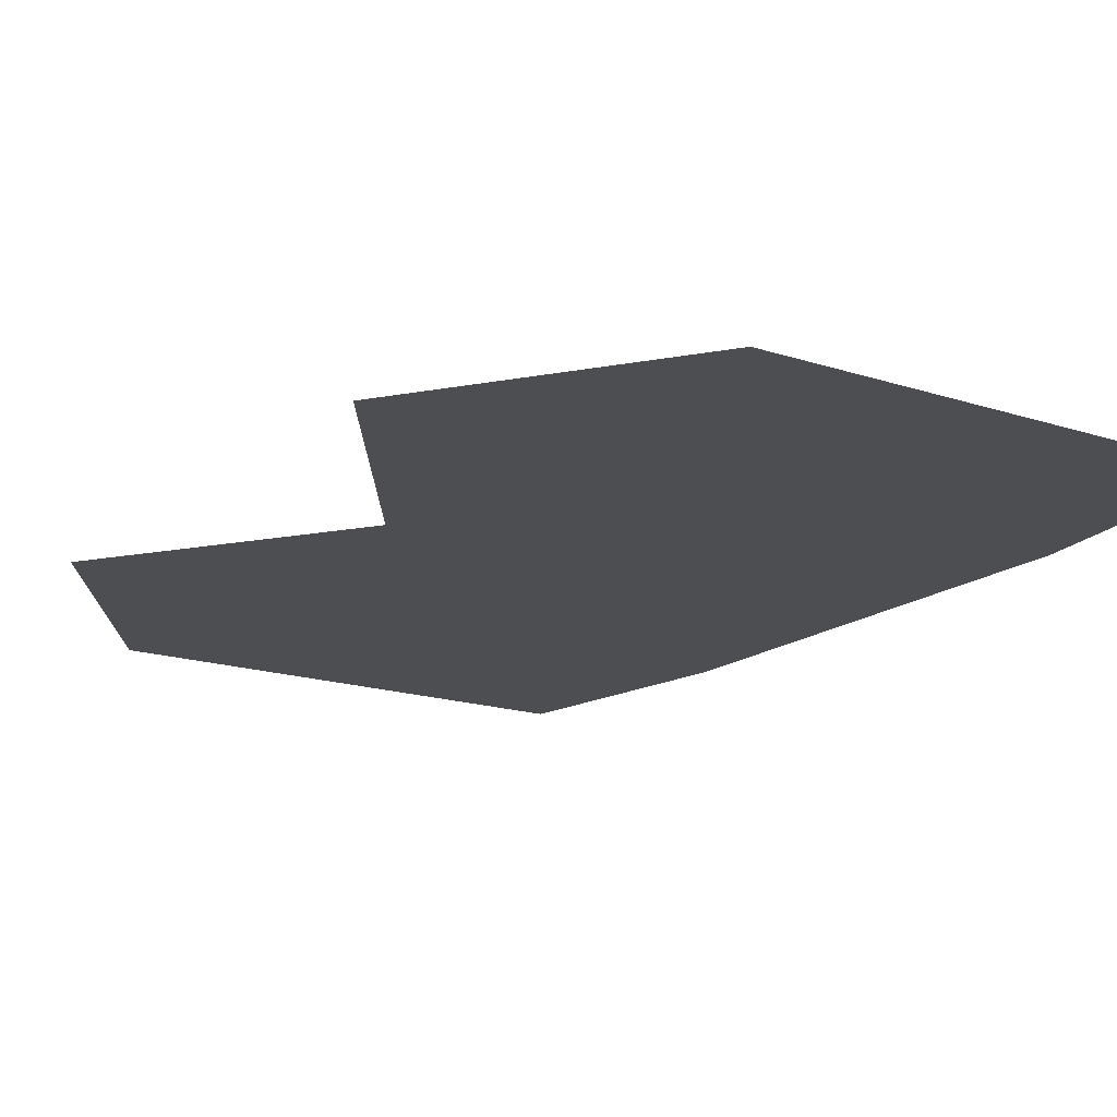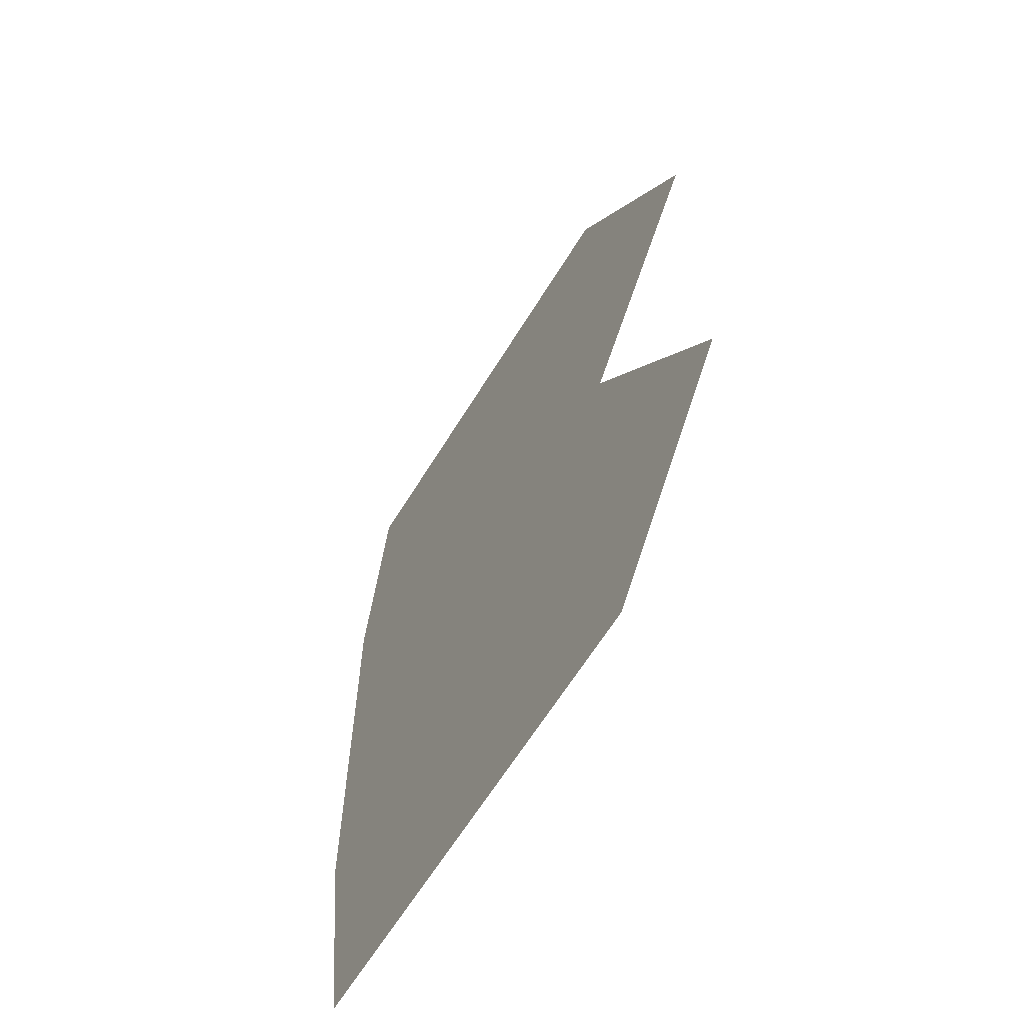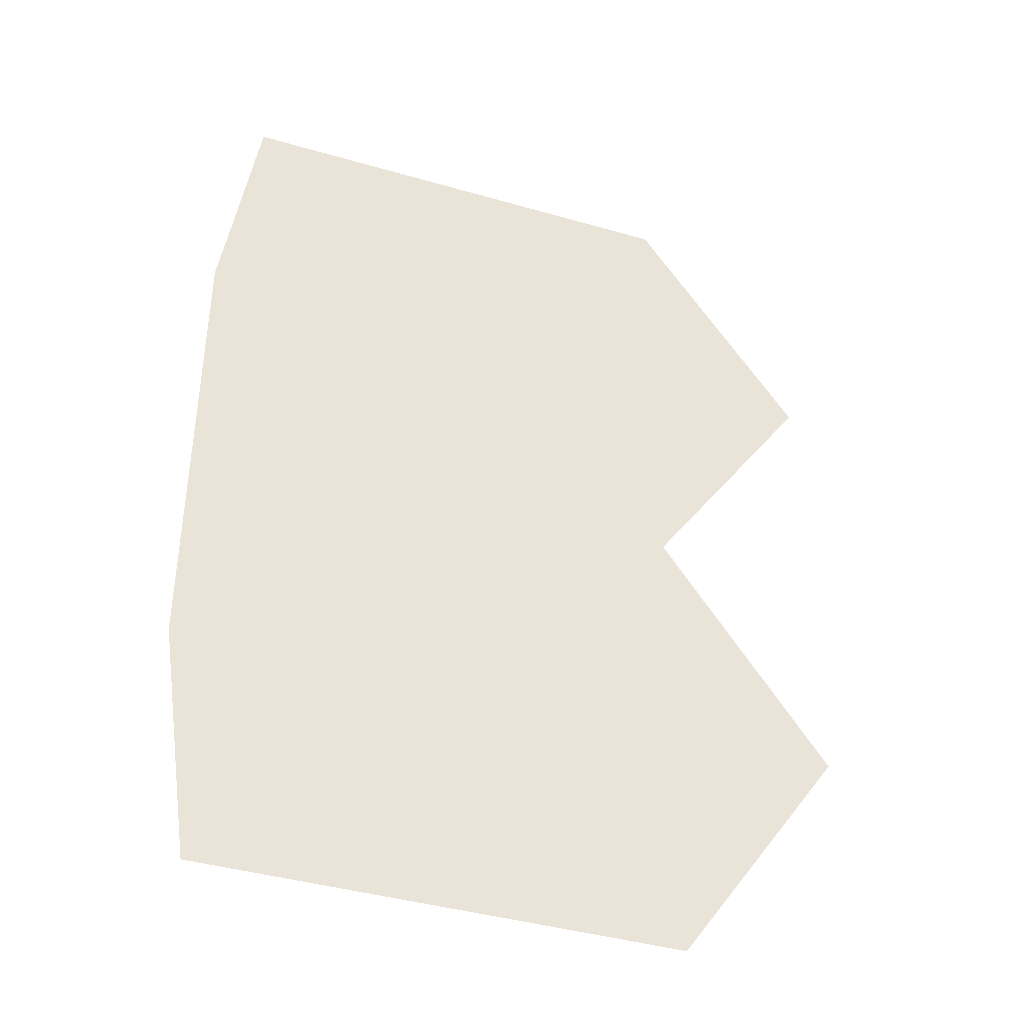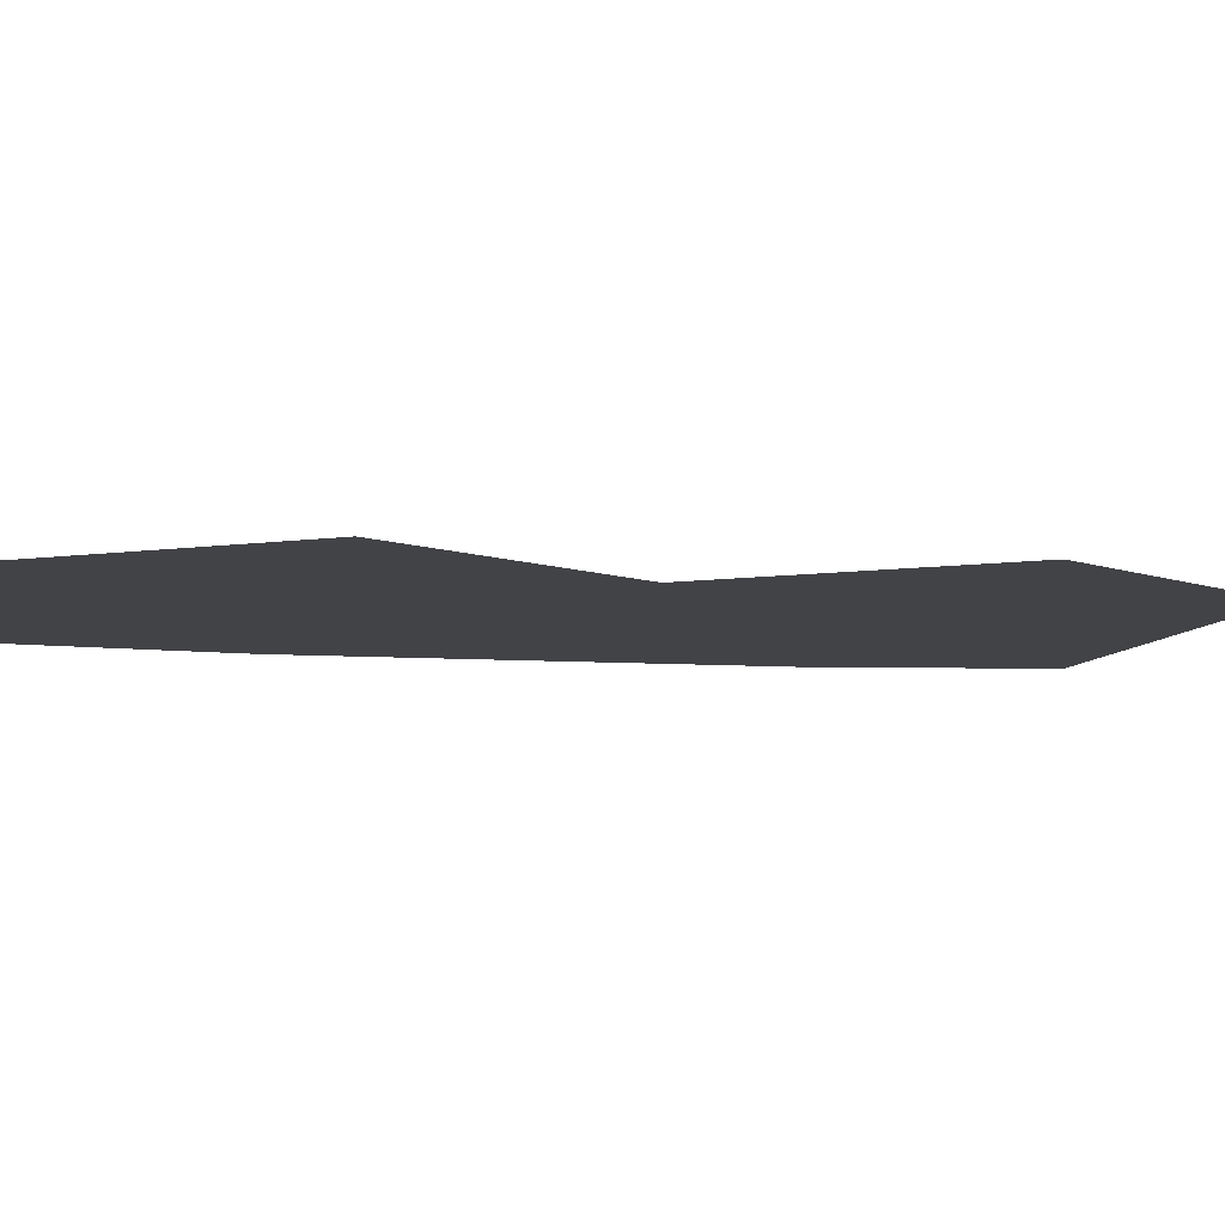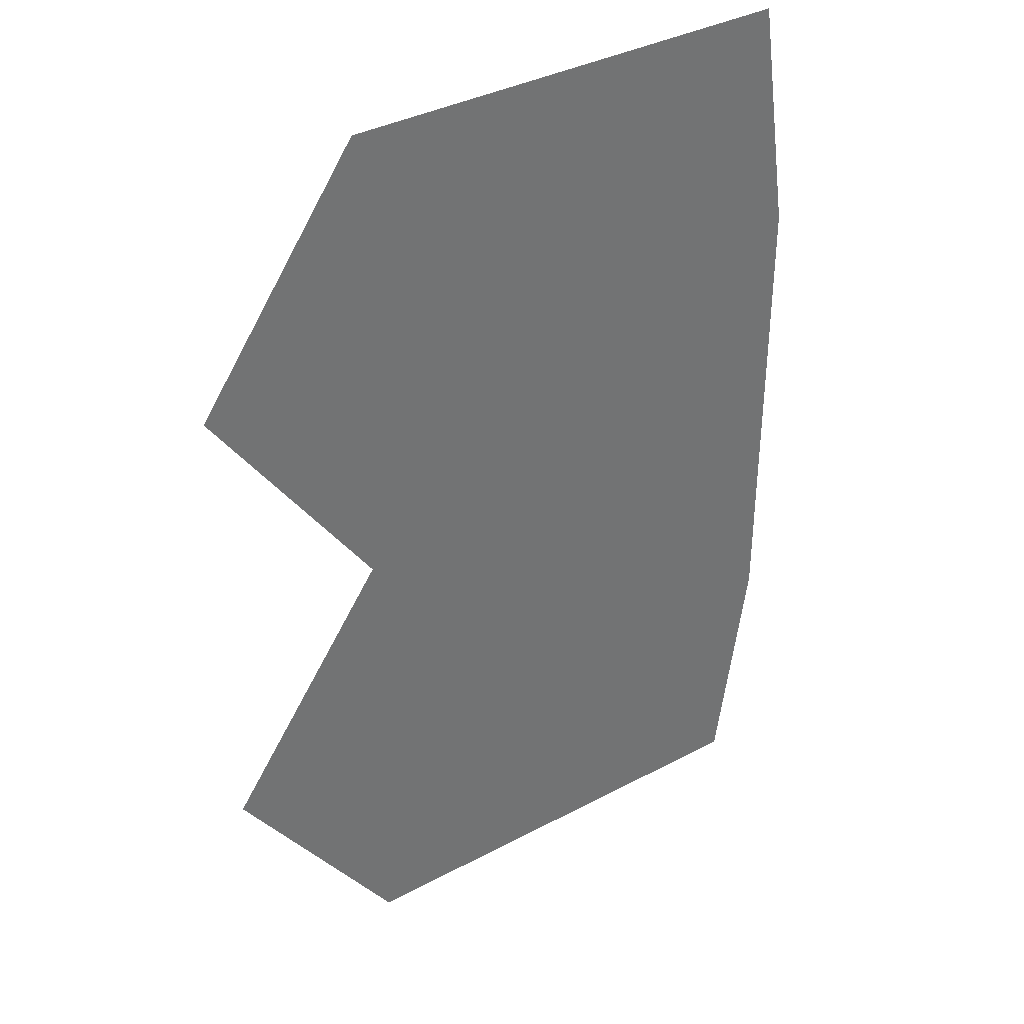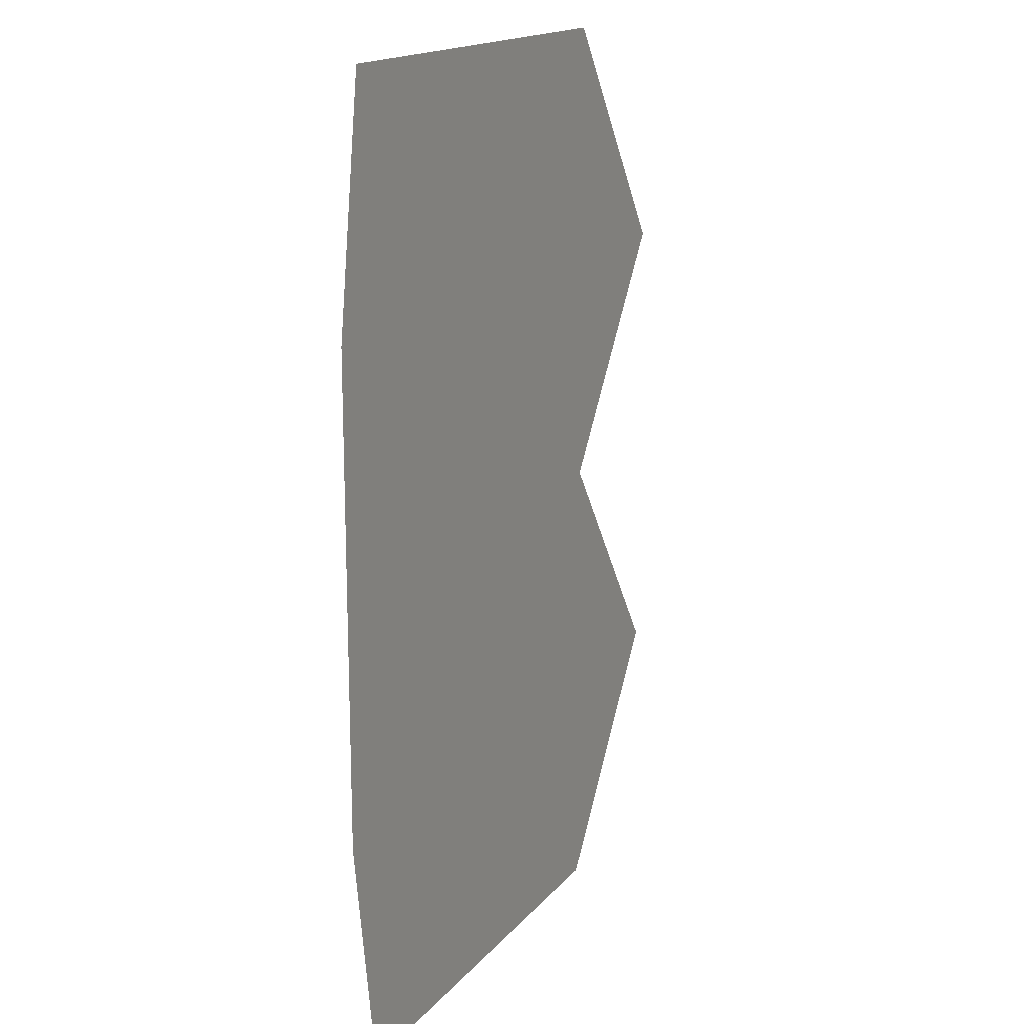
<metadata>
{"format":"obj","ext":"obj","renderer":"f3d","projection":"perspective","resolution":1024,"background":"white","views":[{"elev":-16.7,"azim":-34.0,"up":"+Z"},{"elev":-64.0,"azim":-121.6,"up":"+Y"},{"elev":-40.8,"azim":160.5,"up":"+Y"},{"elev":-7.4,"azim":-102.0,"up":"+Z"},{"elev":36.8,"azim":-34.5,"up":"+Y"},{"elev":16.6,"azim":116.2,"up":"+Y"}]}
</metadata>
<code>
o B
v 50.71 -65.86 0.6477
v 35 -65.86 0.6477
v 50.71 -33.8 0.6477
v 35 -33.8 0.6477
v 51.89 -41.82 0.6477
v 51.89 -49.83 0.6477
v 51.89 -57.85 0.6477
v 29.41 -57.85 0.6477
v 35 -49.83 0.6477
v 29.41 -41.82 0.6477
f 5 10 4 3
f 1 2 8 7
f 7 8 9 6
f 6 9 10 5

</code>
